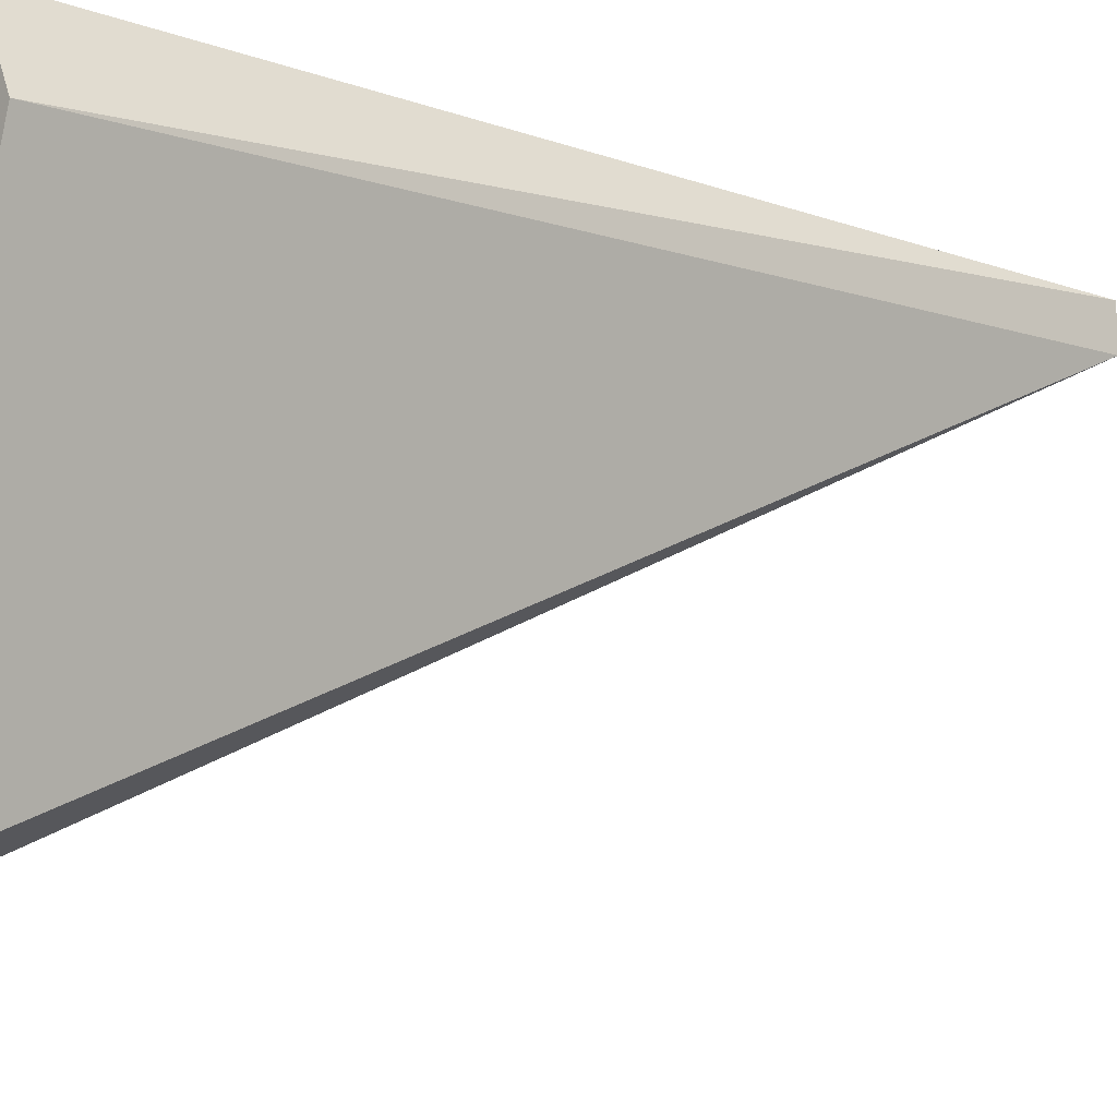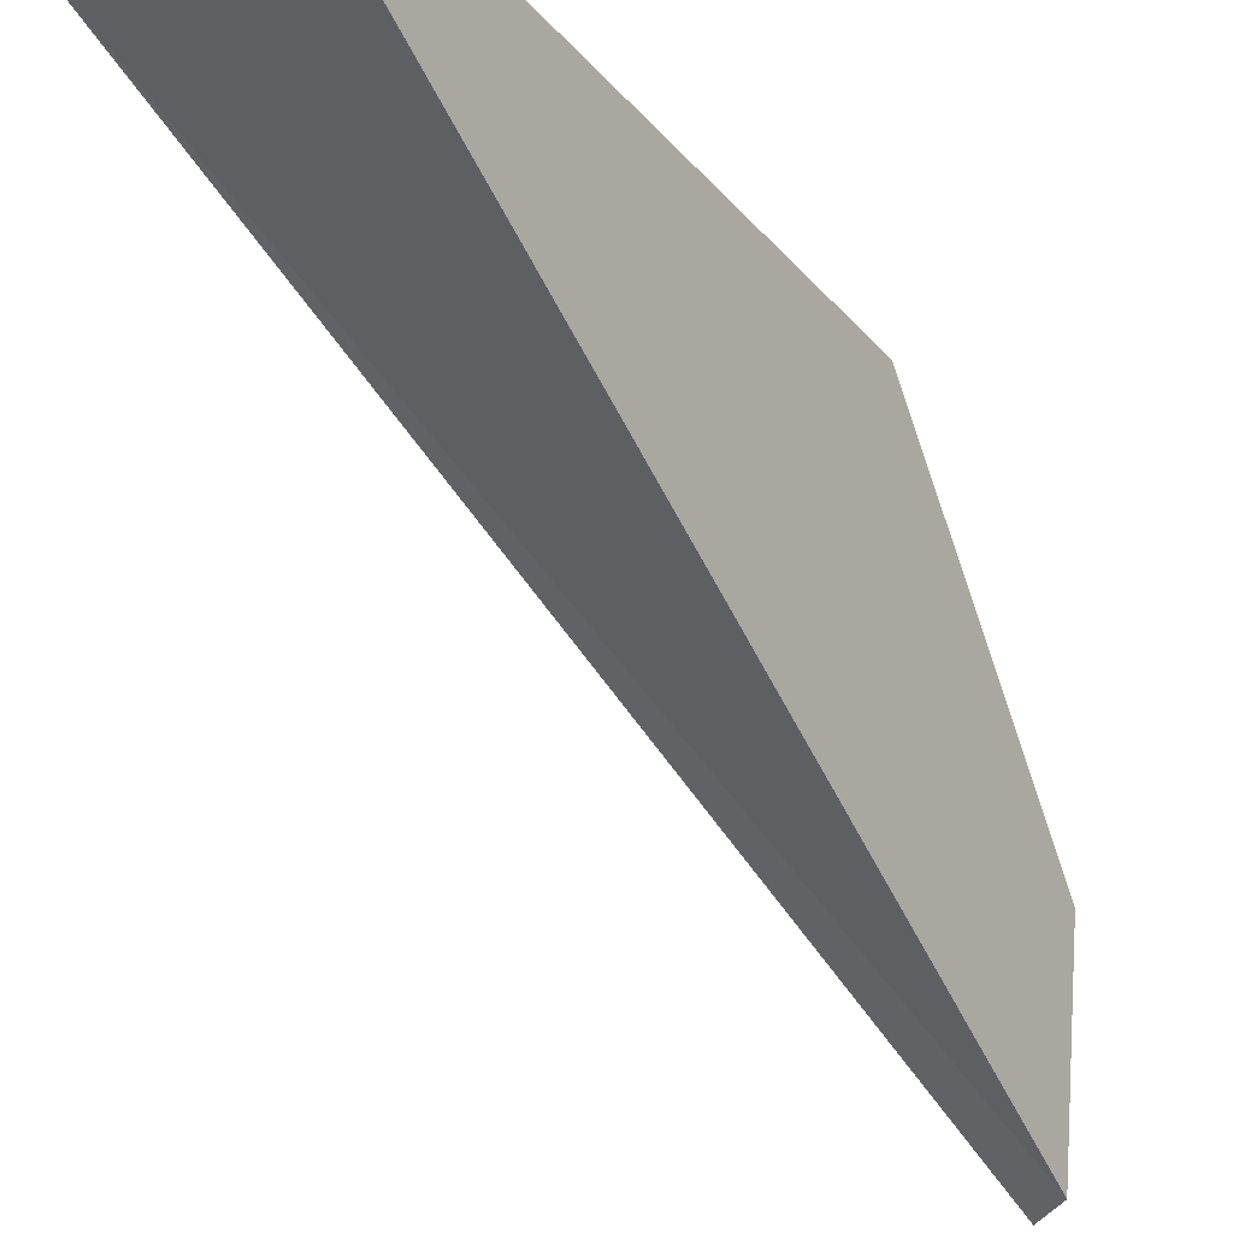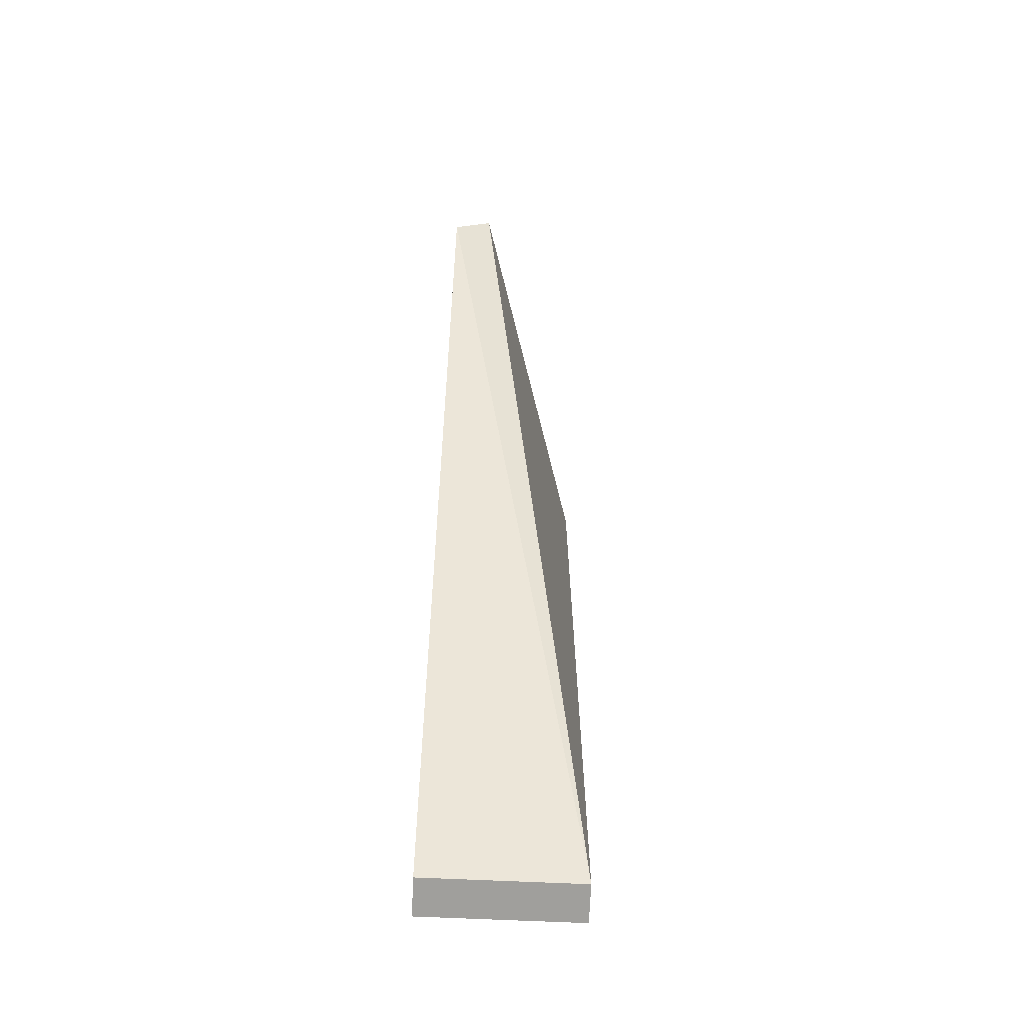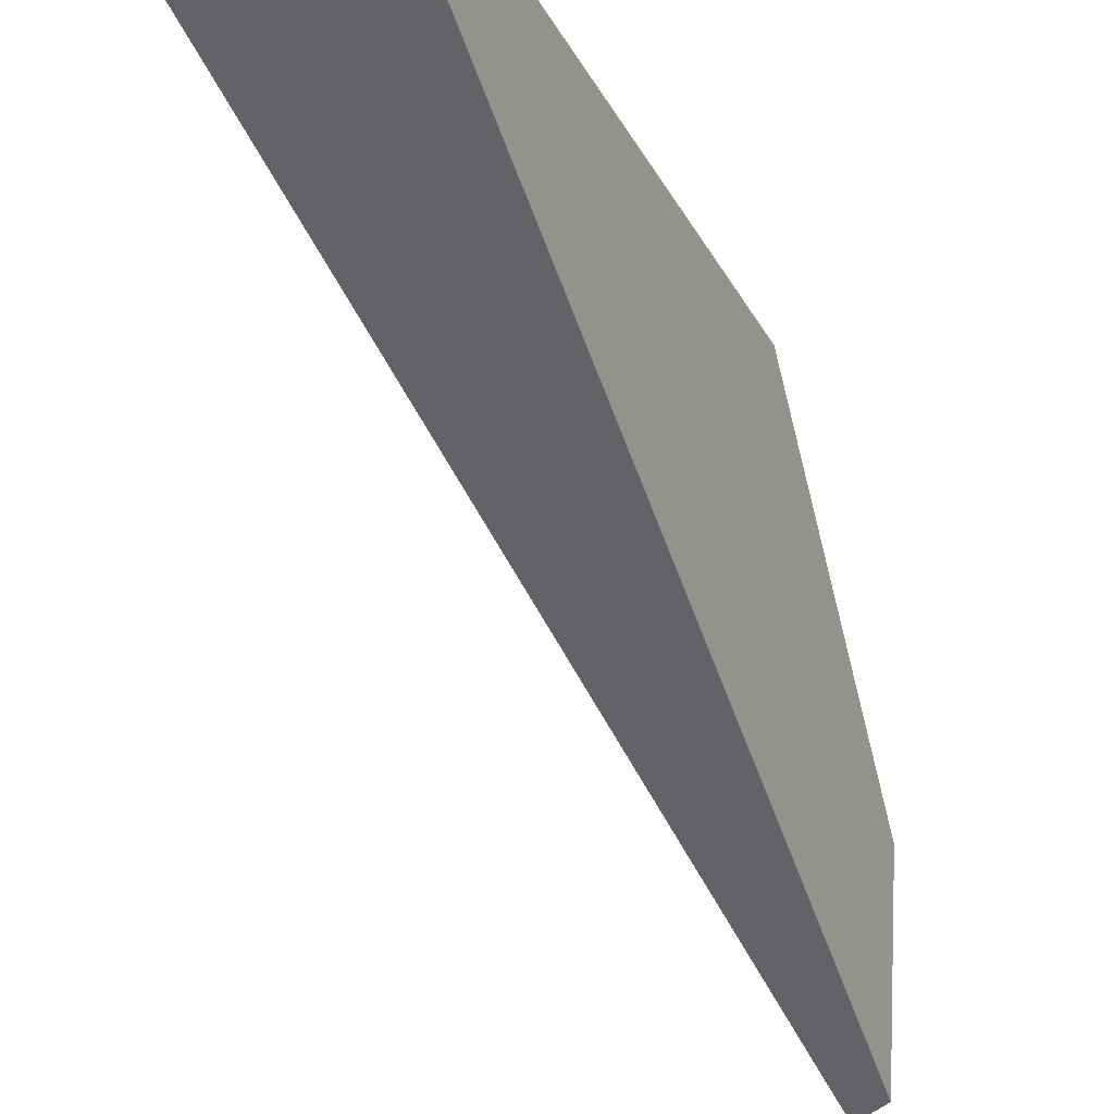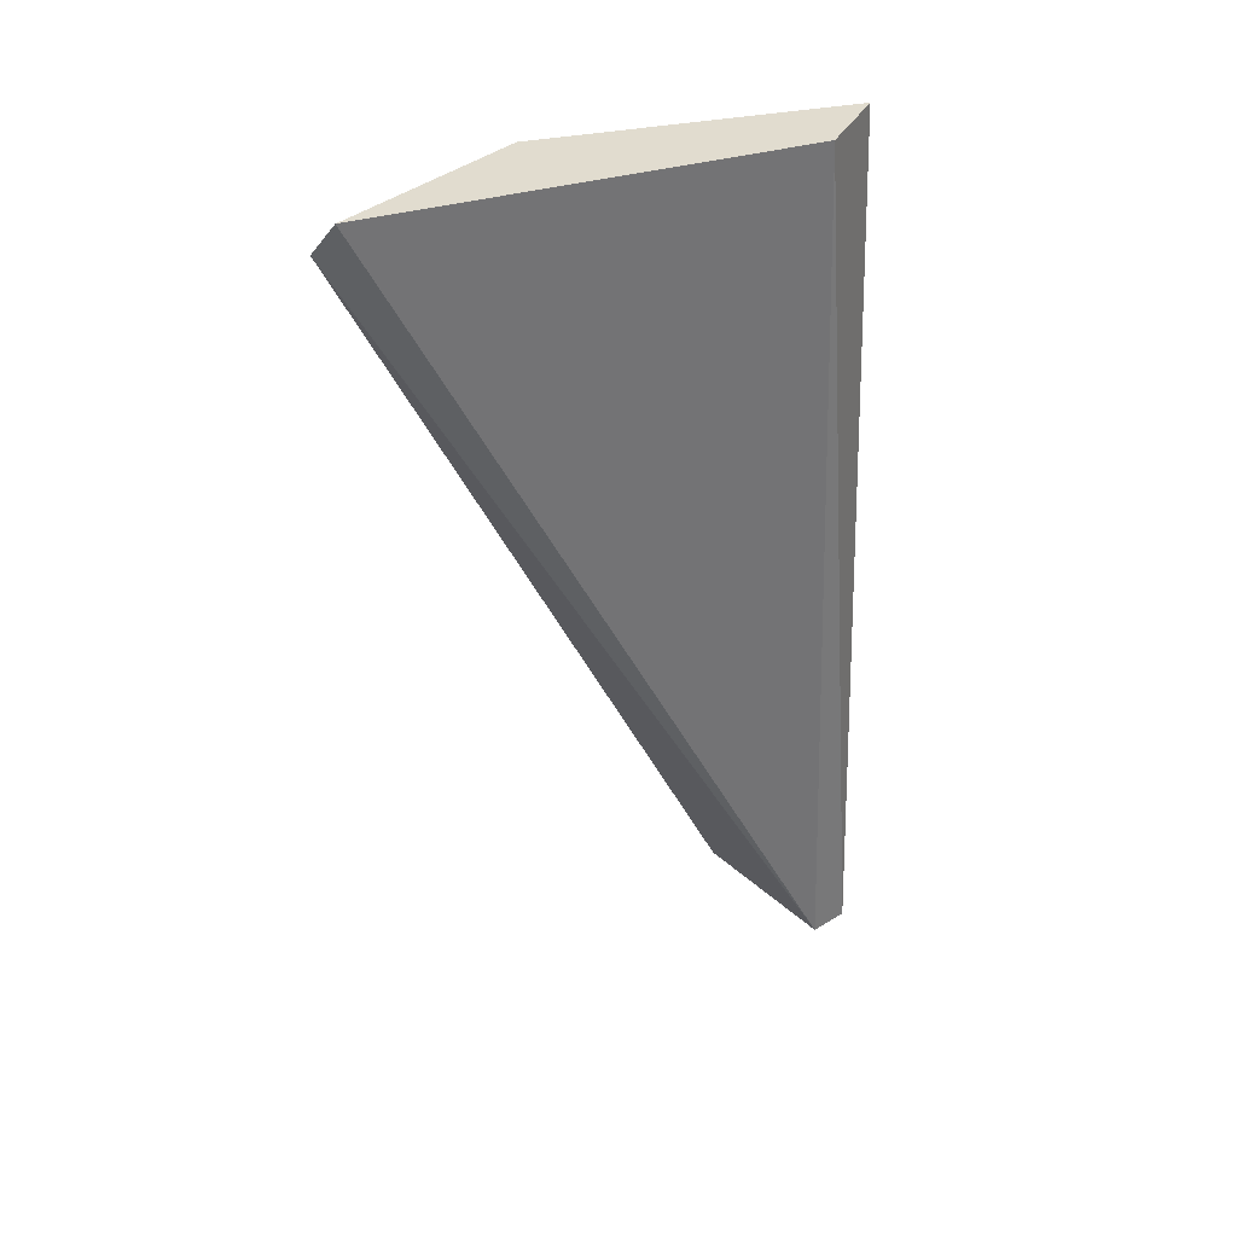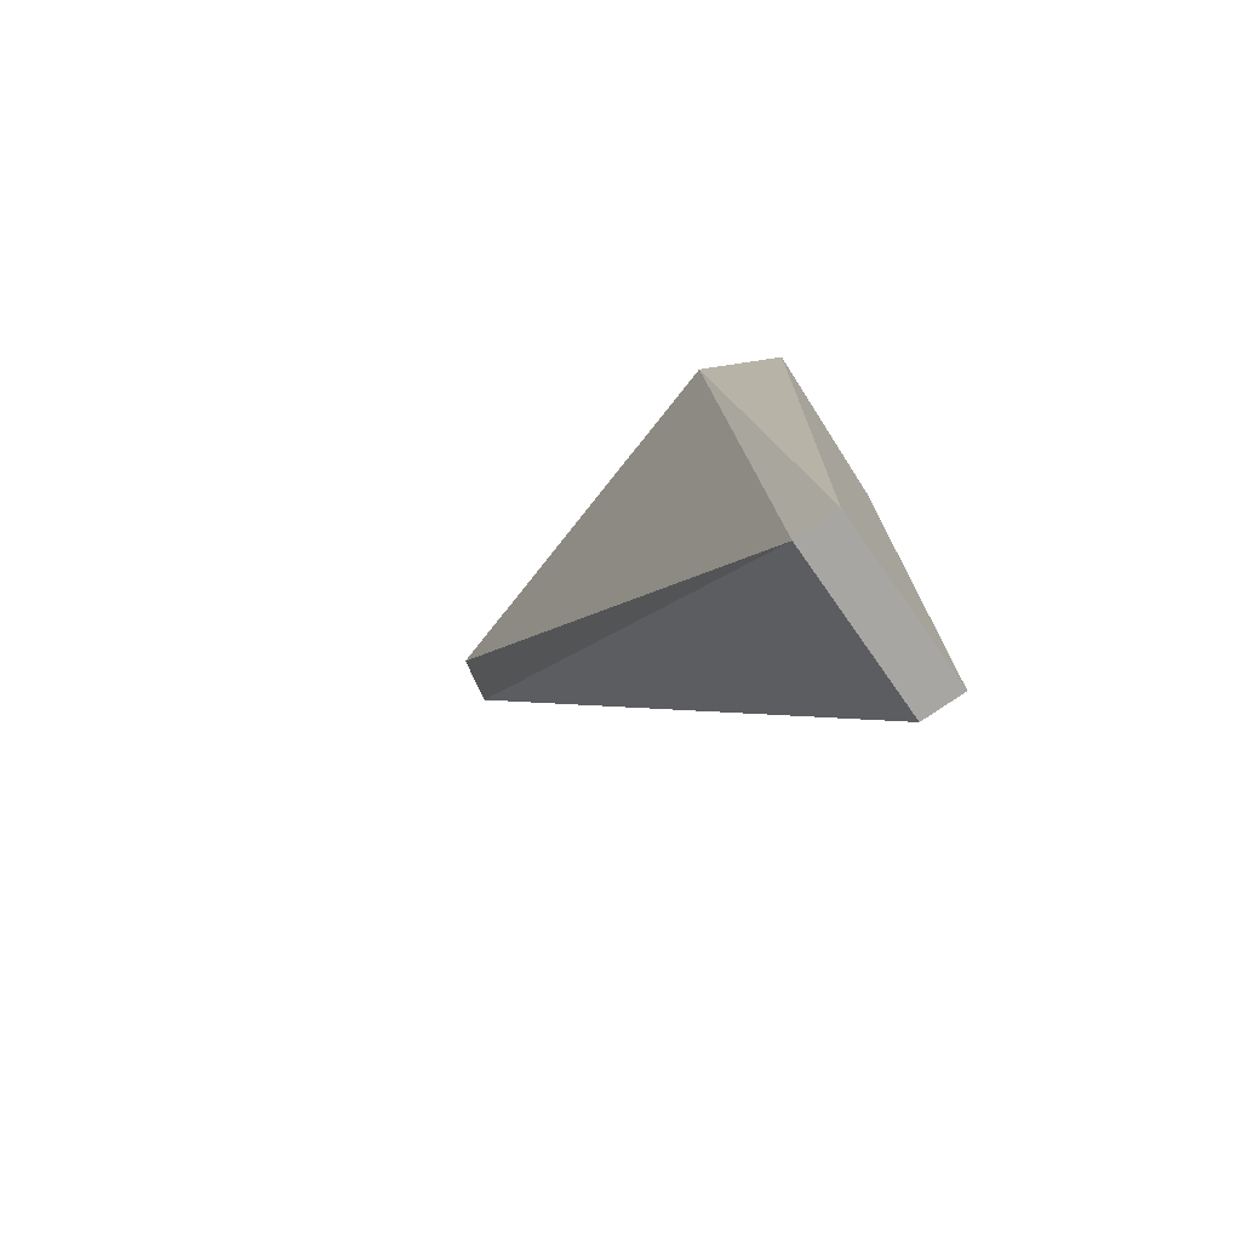
<metadata>
{"format":"obj","ext":"obj","renderer":"f3d","projection":"perspective","resolution":1024,"background":"white","views":[{"elev":-13.9,"azim":49.7,"up":"+Y"},{"elev":-26.0,"azim":-149.8,"up":"+Y"},{"elev":-71.2,"azim":-2.5,"up":"+Z"},{"elev":-26.5,"azim":-157.9,"up":"+Y"},{"elev":34.5,"azim":50.5,"up":"+Z"},{"elev":-74.3,"azim":125.1,"up":"+Z"}]}
</metadata>
<code>
v 0.5931 0.03107 -0.06056
v 0.5874 0.008472 -0.06245
v 0.5874 0.02918 -0.102
v 0.595 0.02918 -0.102
v 0.5874 0.03107 -0.07187
v 0.595 0.0273 -0.06056
v 0.5893 0.008472 -0.06056
v 0.595 0.03107 -0.102
v 0.5874 0.01789 -0.06056
v 0.5874 0.03107 -0.102
f 5 8 10
f 2 3 4
f 3 2 5
f 4 6 7
f 2 4 7
f 6 1 7
f 4 3 8
f 5 1 8
f 1 6 8
f 6 4 8
f 1 5 9
f 5 2 9
f 2 7 9
f 7 1 9
f 3 5 10
f 8 3 10

</code>
